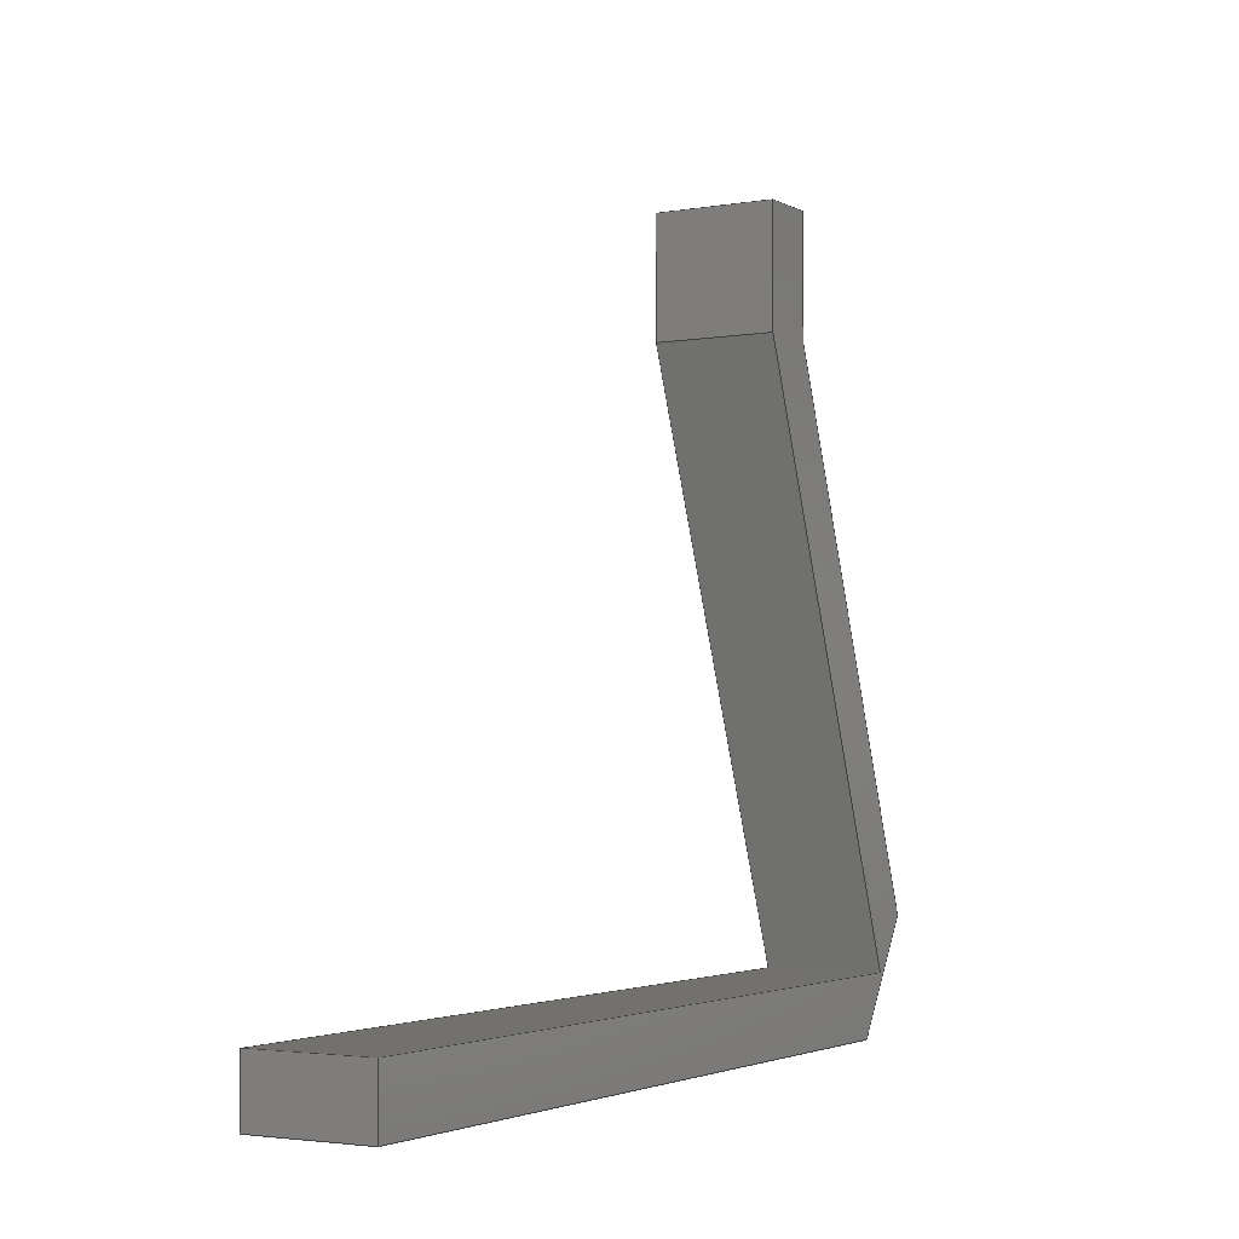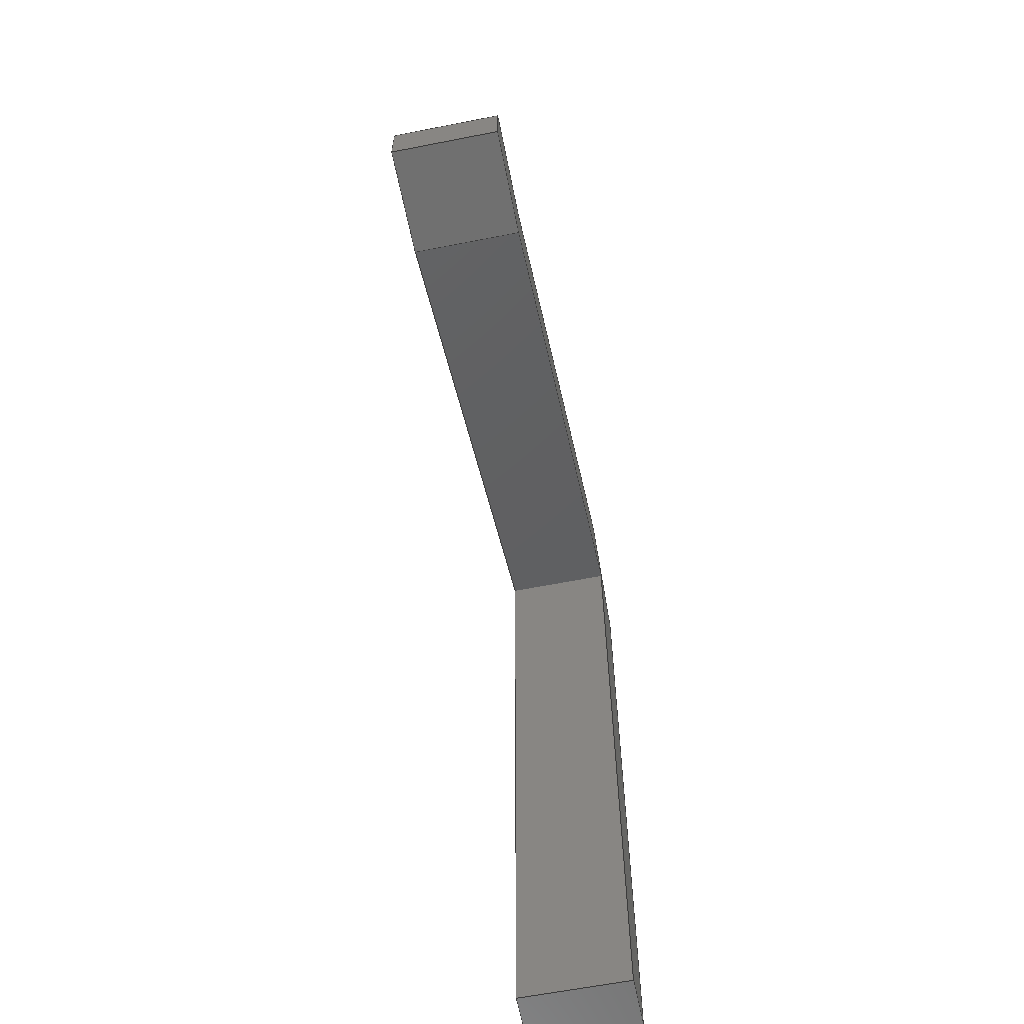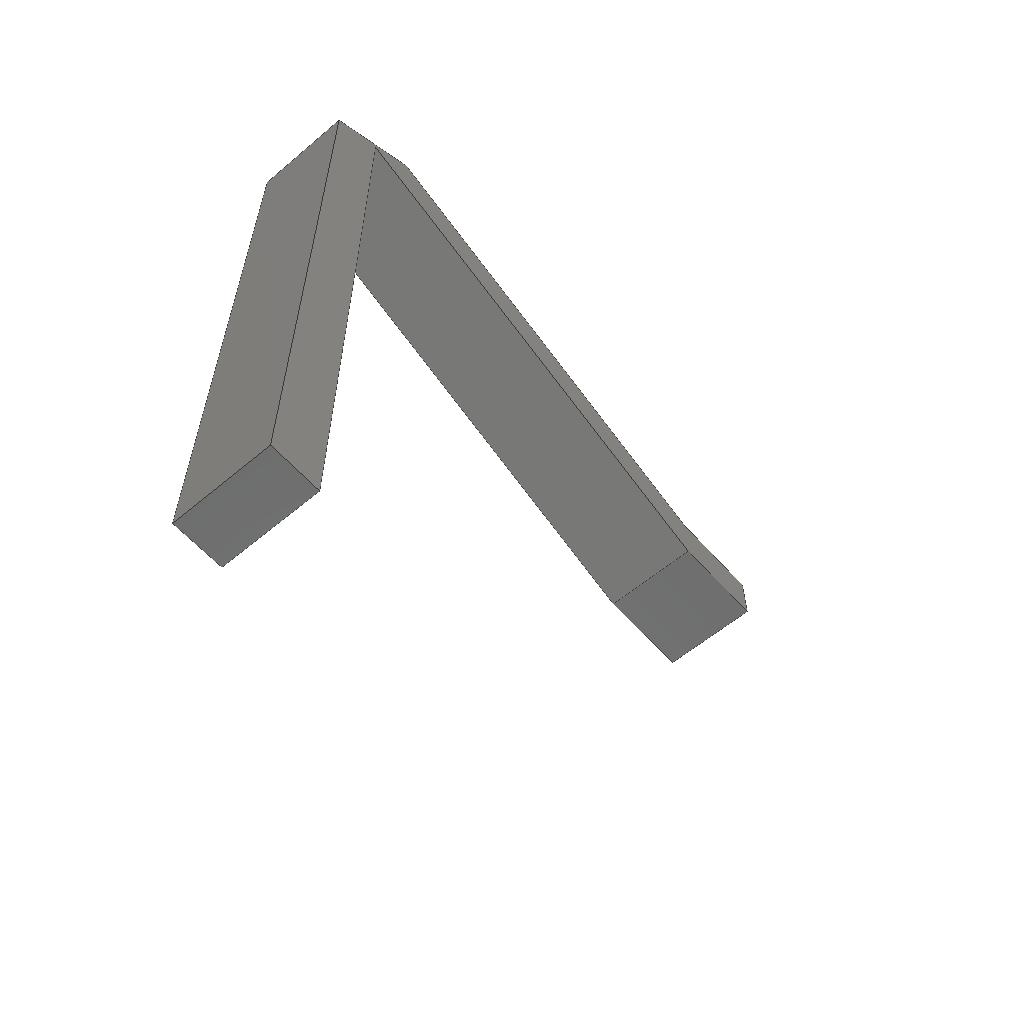
<metadata>
{"format":"step","ext":"step","renderer":"f3d","projection":"perspective","resolution":1024,"background":"white","views":[{"elev":-2.9,"azim":-149.6,"up":"+Y"},{"elev":-62.2,"azim":-168.7,"up":"+Z"},{"elev":-58.7,"azim":41.0,"up":"+Z"}]}
</metadata>
<code>
ISO-10303-21;
DATA;
#1=MECHANICAL_DESIGN_GEOMETRIC_PRESENTATION_REPRESENTATION('',(#4),#339);
#2=SHAPE_REPRESENTATION_RELATIONSHIP('SRR','None',#346,#3);
#3=ADVANCED_BREP_SHAPE_REPRESENTATION('',(#5),#338);
#4=STYLED_ITEM('',(#355),#5);
#5=MANIFOLD_SOLID_BREP('Body1',#203);
#6=FACE_OUTER_BOUND('',#17,.T.);
#7=FACE_OUTER_BOUND('',#18,.T.);
#8=FACE_OUTER_BOUND('',#19,.T.);
#9=FACE_OUTER_BOUND('',#20,.T.);
#10=FACE_OUTER_BOUND('',#21,.T.);
#11=FACE_OUTER_BOUND('',#22,.T.);
#12=FACE_OUTER_BOUND('',#23,.T.);
#13=FACE_OUTER_BOUND('',#24,.T.);
#14=FACE_OUTER_BOUND('',#25,.T.);
#15=FACE_OUTER_BOUND('',#26,.T.);
#16=FACE_OUTER_BOUND('',#27,.T.);
#17=EDGE_LOOP('',(#127,#128,#129,#130));
#18=EDGE_LOOP('',(#131,#132,#133,#134));
#19=EDGE_LOOP('',(#135,#136,#137,#138,#139,#140,#141,#142,#143));
#20=EDGE_LOOP('',(#144,#145,#146,#147));
#21=EDGE_LOOP('',(#148,#149,#150,#151));
#22=EDGE_LOOP('',(#152,#153,#154,#155));
#23=EDGE_LOOP('',(#156,#157,#158,#159));
#24=EDGE_LOOP('',(#160,#161,#162,#163));
#25=EDGE_LOOP('',(#164,#165,#166,#167));
#26=EDGE_LOOP('',(#168,#169,#170,#171));
#27=EDGE_LOOP('',(#172,#173,#174,#175,#176,#177,#178,#179,#180));
#28=LINE('',#283,#55);
#29=LINE('',#285,#56);
#30=LINE('',#287,#57);
#31=LINE('',#288,#58);
#32=LINE('',#291,#59);
#33=LINE('',#293,#60);
#34=LINE('',#294,#61);
#35=LINE('',#297,#62);
#36=LINE('',#299,#63);
#37=LINE('',#301,#64);
#38=LINE('',#303,#65);
#39=LINE('',#305,#66);
#40=LINE('',#307,#67);
#41=LINE('',#308,#68);
#42=LINE('',#311,#69);
#43=LINE('',#313,#70);
#44=LINE('',#314,#71);
#45=LINE('',#317,#72);
#46=LINE('',#318,#73);
#47=LINE('',#320,#74);
#48=LINE('',#323,#75);
#49=LINE('',#324,#76);
#50=LINE('',#327,#77);
#51=LINE('',#328,#78);
#52=LINE('',#331,#79);
#53=LINE('',#332,#80);
#54=LINE('',#334,#81);
#55=VECTOR('',#232,1);
#56=VECTOR('',#233,1);
#57=VECTOR('',#234,1);
#58=VECTOR('',#235,1);
#59=VECTOR('',#238,1);
#60=VECTOR('',#239,1);
#61=VECTOR('',#240,1);
#62=VECTOR('',#243,1);
#63=VECTOR('',#244,1);
#64=VECTOR('',#245,1);
#65=VECTOR('',#246,1);
#66=VECTOR('',#247,1);
#67=VECTOR('',#248,1);
#68=VECTOR('',#249,1);
#69=VECTOR('',#252,1);
#70=VECTOR('',#253,1);
#71=VECTOR('',#254,1);
#72=VECTOR('',#257,1);
#73=VECTOR('',#258,1);
#74=VECTOR('',#261,1);
#75=VECTOR('',#264,1);
#76=VECTOR('',#265,1);
#77=VECTOR('',#268,1);
#78=VECTOR('',#269,1);
#79=VECTOR('',#272,1);
#80=VECTOR('',#273,1);
#81=VECTOR('',#276,1);
#82=VERTEX_POINT('',#281);
#83=VERTEX_POINT('',#282);
#84=VERTEX_POINT('',#284);
#85=VERTEX_POINT('',#286);
#86=VERTEX_POINT('',#290);
#87=VERTEX_POINT('',#292);
#88=VERTEX_POINT('',#296);
#89=VERTEX_POINT('',#298);
#90=VERTEX_POINT('',#300);
#91=VERTEX_POINT('',#302);
#92=VERTEX_POINT('',#304);
#93=VERTEX_POINT('',#306);
#94=VERTEX_POINT('',#310);
#95=VERTEX_POINT('',#312);
#96=VERTEX_POINT('',#316);
#97=VERTEX_POINT('',#322);
#98=VERTEX_POINT('',#326);
#99=VERTEX_POINT('',#330);
#100=EDGE_CURVE('',#82,#83,#28,.T.);
#101=EDGE_CURVE('',#84,#82,#29,.T.);
#102=EDGE_CURVE('',#85,#84,#30,.T.);
#103=EDGE_CURVE('',#83,#85,#31,.T.);
#104=EDGE_CURVE('',#83,#86,#32,.T.);
#105=EDGE_CURVE('',#86,#87,#33,.T.);
#106=EDGE_CURVE('',#82,#87,#34,.T.);
#107=EDGE_CURVE('',#88,#85,#35,.T.);
#108=EDGE_CURVE('',#89,#88,#36,.T.);
#109=EDGE_CURVE('',#90,#89,#37,.T.);
#110=EDGE_CURVE('',#91,#90,#38,.T.);
#111=EDGE_CURVE('',#91,#92,#39,.T.);
#112=EDGE_CURVE('',#92,#93,#40,.T.);
#113=EDGE_CURVE('',#86,#93,#41,.T.);
#114=EDGE_CURVE('',#91,#94,#42,.T.);
#115=EDGE_CURVE('',#95,#94,#43,.T.);
#116=EDGE_CURVE('',#92,#95,#44,.T.);
#117=EDGE_CURVE('',#96,#95,#45,.T.);
#118=EDGE_CURVE('',#93,#96,#46,.T.);
#119=EDGE_CURVE('',#87,#96,#47,.T.);
#120=EDGE_CURVE('',#97,#84,#48,.T.);
#121=EDGE_CURVE('',#88,#97,#49,.T.);
#122=EDGE_CURVE('',#98,#97,#50,.T.);
#123=EDGE_CURVE('',#89,#98,#51,.T.);
#124=EDGE_CURVE('',#99,#98,#52,.T.);
#125=EDGE_CURVE('',#90,#99,#53,.T.);
#126=EDGE_CURVE('',#94,#99,#54,.T.);
#127=ORIENTED_EDGE('',*,*,#100,.F.);
#128=ORIENTED_EDGE('',*,*,#101,.F.);
#129=ORIENTED_EDGE('',*,*,#102,.F.);
#130=ORIENTED_EDGE('',*,*,#103,.F.);
#131=ORIENTED_EDGE('',*,*,#100,.T.);
#132=ORIENTED_EDGE('',*,*,#104,.T.);
#133=ORIENTED_EDGE('',*,*,#105,.T.);
#134=ORIENTED_EDGE('',*,*,#106,.F.);
#135=ORIENTED_EDGE('',*,*,#103,.T.);
#136=ORIENTED_EDGE('',*,*,#107,.F.);
#137=ORIENTED_EDGE('',*,*,#108,.F.);
#138=ORIENTED_EDGE('',*,*,#109,.F.);
#139=ORIENTED_EDGE('',*,*,#110,.F.);
#140=ORIENTED_EDGE('',*,*,#111,.T.);
#141=ORIENTED_EDGE('',*,*,#112,.T.);
#142=ORIENTED_EDGE('',*,*,#113,.F.);
#143=ORIENTED_EDGE('',*,*,#104,.F.);
#144=ORIENTED_EDGE('',*,*,#111,.F.);
#145=ORIENTED_EDGE('',*,*,#114,.T.);
#146=ORIENTED_EDGE('',*,*,#115,.F.);
#147=ORIENTED_EDGE('',*,*,#116,.F.);
#148=ORIENTED_EDGE('',*,*,#112,.F.);
#149=ORIENTED_EDGE('',*,*,#116,.T.);
#150=ORIENTED_EDGE('',*,*,#117,.F.);
#151=ORIENTED_EDGE('',*,*,#118,.F.);
#152=ORIENTED_EDGE('',*,*,#113,.T.);
#153=ORIENTED_EDGE('',*,*,#118,.T.);
#154=ORIENTED_EDGE('',*,*,#119,.F.);
#155=ORIENTED_EDGE('',*,*,#105,.F.);
#156=ORIENTED_EDGE('',*,*,#102,.T.);
#157=ORIENTED_EDGE('',*,*,#120,.F.);
#158=ORIENTED_EDGE('',*,*,#121,.F.);
#159=ORIENTED_EDGE('',*,*,#107,.T.);
#160=ORIENTED_EDGE('',*,*,#108,.T.);
#161=ORIENTED_EDGE('',*,*,#121,.T.);
#162=ORIENTED_EDGE('',*,*,#122,.F.);
#163=ORIENTED_EDGE('',*,*,#123,.F.);
#164=ORIENTED_EDGE('',*,*,#109,.T.);
#165=ORIENTED_EDGE('',*,*,#123,.T.);
#166=ORIENTED_EDGE('',*,*,#124,.F.);
#167=ORIENTED_EDGE('',*,*,#125,.F.);
#168=ORIENTED_EDGE('',*,*,#110,.T.);
#169=ORIENTED_EDGE('',*,*,#125,.T.);
#170=ORIENTED_EDGE('',*,*,#126,.F.);
#171=ORIENTED_EDGE('',*,*,#114,.F.);
#172=ORIENTED_EDGE('',*,*,#101,.T.);
#173=ORIENTED_EDGE('',*,*,#106,.T.);
#174=ORIENTED_EDGE('',*,*,#119,.T.);
#175=ORIENTED_EDGE('',*,*,#117,.T.);
#176=ORIENTED_EDGE('',*,*,#115,.T.);
#177=ORIENTED_EDGE('',*,*,#126,.T.);
#178=ORIENTED_EDGE('',*,*,#124,.T.);
#179=ORIENTED_EDGE('',*,*,#122,.T.);
#180=ORIENTED_EDGE('',*,*,#120,.T.);
#181=PLANE('',#217);
#182=PLANE('',#218);
#183=PLANE('',#219);
#184=PLANE('',#220);
#185=PLANE('',#221);
#186=PLANE('',#222);
#187=PLANE('',#223);
#188=PLANE('',#224);
#189=PLANE('',#225);
#190=PLANE('',#226);
#191=PLANE('',#227);
#192=ADVANCED_FACE('',(#6),#181,.F.);
#193=ADVANCED_FACE('',(#7),#182,.T.);
#194=ADVANCED_FACE('',(#8),#183,.F.);
#195=ADVANCED_FACE('',(#9),#184,.T.);
#196=ADVANCED_FACE('',(#10),#185,.T.);
#197=ADVANCED_FACE('',(#11),#186,.T.);
#198=ADVANCED_FACE('',(#12),#187,.T.);
#199=ADVANCED_FACE('',(#13),#188,.T.);
#200=ADVANCED_FACE('',(#14),#189,.T.);
#201=ADVANCED_FACE('',(#15),#190,.T.);
#202=ADVANCED_FACE('',(#16),#191,.T.);
#203=CLOSED_SHELL('',(#192,#193,#194,#195,#196,#197,#198,#199,#200,#201,
#202));
#204=DERIVED_UNIT_ELEMENT(#206,1);
#205=DERIVED_UNIT_ELEMENT(#341,3);
#206=(
MASS_UNIT()
NAMED_UNIT(*)
SI_UNIT(.KILO.,.GRAM.)
);
#207=DERIVED_UNIT((#204,#205));
#208=MEASURE_REPRESENTATION_ITEM('density measure',
POSITIVE_RATIO_MEASURE(7850),#207);
#209=PROPERTY_DEFINITION_REPRESENTATION(#214,#211);
#210=PROPERTY_DEFINITION_REPRESENTATION(#215,#212);
#211=REPRESENTATION('material name',(#213),#338);
#212=REPRESENTATION('density',(#208),#338);
#213=DESCRIPTIVE_REPRESENTATION_ITEM('Steel','Steel');
#214=PROPERTY_DEFINITION('material property','material name',#348);
#215=PROPERTY_DEFINITION('material property','density of part',#348);
#216=AXIS2_PLACEMENT_3D('placement',#279,#228,#229);
#217=AXIS2_PLACEMENT_3D('',#280,#230,#231);
#218=AXIS2_PLACEMENT_3D('',#289,#236,#237);
#219=AXIS2_PLACEMENT_3D('',#295,#241,#242);
#220=AXIS2_PLACEMENT_3D('',#309,#250,#251);
#221=AXIS2_PLACEMENT_3D('',#315,#255,#256);
#222=AXIS2_PLACEMENT_3D('',#319,#259,#260);
#223=AXIS2_PLACEMENT_3D('',#321,#262,#263);
#224=AXIS2_PLACEMENT_3D('',#325,#266,#267);
#225=AXIS2_PLACEMENT_3D('',#329,#270,#271);
#226=AXIS2_PLACEMENT_3D('',#333,#274,#275);
#227=AXIS2_PLACEMENT_3D('',#335,#277,#278);
#228=DIRECTION('axis',(0,0,1));
#229=DIRECTION('refdir',(1,0,0));
#230=DIRECTION('center_axis',(0,0.534,-0.8455));
#231=DIRECTION('ref_axis',(0,0.8455,0.534));
#232=DIRECTION('',(-1,0,0));
#233=DIRECTION('',(0,-0.8455,-0.534));
#234=DIRECTION('',(1,0,0));
#235=DIRECTION('',(0,0.8455,0.534));
#236=DIRECTION('center_axis',(0,-1,0));
#237=DIRECTION('ref_axis',(0,0,-1));
#238=DIRECTION('',(0,0,-1));
#239=DIRECTION('',(1,0,0));
#240=DIRECTION('',(0,0,-1));
#241=DIRECTION('center_axis',(1,0,0));
#242=DIRECTION('ref_axis',(0,0,-1));
#243=DIRECTION('',(0,-0.9356,0.353));
#244=DIRECTION('',(0,-1,0));
#245=DIRECTION('',(0,0,1));
#246=DIRECTION('',(0,1,0));
#247=DIRECTION('',(0,-0.9356,0.353));
#248=DIRECTION('',(0,0,-1));
#249=DIRECTION('',(0,1,0));
#250=DIRECTION('center_axis',(0,-0.353,-0.9356));
#251=DIRECTION('ref_axis',(0,0.9356,-0.353));
#252=DIRECTION('',(1,0,0));
#253=DIRECTION('',(0,0.9356,-0.353));
#254=DIRECTION('',(1,0,0));
#255=DIRECTION('center_axis',(0,1,0));
#256=DIRECTION('ref_axis',(0,0,1));
#257=DIRECTION('',(0,0,1));
#258=DIRECTION('',(1,0,0));
#259=DIRECTION('center_axis',(0,0,-1));
#260=DIRECTION('ref_axis',(0,1,0));
#261=DIRECTION('',(0,1,0));
#262=DIRECTION('center_axis',(0,0.353,0.9356));
#263=DIRECTION('ref_axis',(0,-0.9356,0.353));
#264=DIRECTION('',(0,-0.9356,0.353));
#265=DIRECTION('',(1,0,0));
#266=DIRECTION('center_axis',(0,0,1));
#267=DIRECTION('ref_axis',(0,-1,0));
#268=DIRECTION('',(0,-1,0));
#269=DIRECTION('',(1,0,0));
#270=DIRECTION('center_axis',(0,1,0));
#271=DIRECTION('ref_axis',(0,0,1));
#272=DIRECTION('',(0,0,1));
#273=DIRECTION('',(1,0,0));
#274=DIRECTION('center_axis',(0,0,-1));
#275=DIRECTION('ref_axis',(0,1,0));
#276=DIRECTION('',(0,1,0));
#277=DIRECTION('center_axis',(1,0,0));
#278=DIRECTION('ref_axis',(0,0,-1));
#279=CARTESIAN_POINT('',(0,0,0));
#280=CARTESIAN_POINT('Origin',(0,-4.679,2.593));
#281=CARTESIAN_POINT('',(2,-3.784,3.158));
#282=CARTESIAN_POINT('',(0,-3.784,3.158));
#283=CARTESIAN_POINT('',(0,-3.784,3.158));
#284=CARTESIAN_POINT('',(2,-1.89,4.354));
#285=CARTESIAN_POINT('',(2,-3.216,3.517));
#286=CARTESIAN_POINT('',(0,-1.89,4.354));
#287=CARTESIAN_POINT('',(0,-1.89,4.354));
#288=CARTESIAN_POINT('',(0,-3.216,3.517));
#289=CARTESIAN_POINT('Origin',(0,-3.784,5.068));
#290=CARTESIAN_POINT('',(0,-3.784,-10));
#291=CARTESIAN_POINT('',(0,-3.784,5.068));
#292=CARTESIAN_POINT('',(2,-3.784,-10));
#293=CARTESIAN_POINT('',(0,-3.784,-10));
#294=CARTESIAN_POINT('',(2,-3.784,5.068));
#295=CARTESIAN_POINT('Origin',(0,2.608,-2.466));
#296=CARTESIAN_POINT('',(0,7,1));
#297=CARTESIAN_POINT('',(0,7,1));
#298=CARTESIAN_POINT('',(0,9,1));
#299=CARTESIAN_POINT('',(0,9,1));
#300=CARTESIAN_POINT('',(0,9,0));
#301=CARTESIAN_POINT('',(0,9,0));
#302=CARTESIAN_POINT('',(0,7,0));
#303=CARTESIAN_POINT('',(0,7,0));
#304=CARTESIAN_POINT('',(0,-2.776,3.688));
#305=CARTESIAN_POINT('',(0,7,0));
#306=CARTESIAN_POINT('',(0,-2.776,-10));
#307=CARTESIAN_POINT('',(0,-2.776,3.688));
#308=CARTESIAN_POINT('',(0,-3.784,-10));
#309=CARTESIAN_POINT('Origin',(0,-2.776,3.688));
#310=CARTESIAN_POINT('',(2,7,0));
#311=CARTESIAN_POINT('',(0,7,0));
#312=CARTESIAN_POINT('',(2,-2.776,3.688));
#313=CARTESIAN_POINT('',(2,7,0));
#314=CARTESIAN_POINT('',(0,-2.776,3.688));
#315=CARTESIAN_POINT('Origin',(0,-2.776,-10));
#316=CARTESIAN_POINT('',(2,-2.776,-10));
#317=CARTESIAN_POINT('',(2,-2.776,3.688));
#318=CARTESIAN_POINT('',(0,-2.776,-10));
#319=CARTESIAN_POINT('Origin',(0,-3.784,-10));
#320=CARTESIAN_POINT('',(2,-3.784,-10));
#321=CARTESIAN_POINT('Origin',(0,7,1));
#322=CARTESIAN_POINT('',(2,7,1));
#323=CARTESIAN_POINT('',(2,7,1));
#324=CARTESIAN_POINT('',(0,7,1));
#325=CARTESIAN_POINT('Origin',(0,9,1));
#326=CARTESIAN_POINT('',(2,9,1));
#327=CARTESIAN_POINT('',(2,9,1));
#328=CARTESIAN_POINT('',(0,9,1));
#329=CARTESIAN_POINT('Origin',(0,9,0));
#330=CARTESIAN_POINT('',(2,9,0));
#331=CARTESIAN_POINT('',(2,9,0));
#332=CARTESIAN_POINT('',(0,9,0));
#333=CARTESIAN_POINT('Origin',(0,7,0));
#334=CARTESIAN_POINT('',(2,7,0));
#335=CARTESIAN_POINT('Origin',(2,2.608,-2.466));
#336=UNCERTAINTY_MEASURE_WITH_UNIT(LENGTH_MEASURE(0.001),#340,
'DISTANCE_ACCURACY_VALUE',
'Maximum model space distance between geometric entities at asserted c
onnectivities');
#337=UNCERTAINTY_MEASURE_WITH_UNIT(LENGTH_MEASURE(0.001),#340,
'DISTANCE_ACCURACY_VALUE',
'Maximum model space distance between geometric entities at asserted c
onnectivities');
#338=(
GEOMETRIC_REPRESENTATION_CONTEXT(3)
GLOBAL_UNCERTAINTY_ASSIGNED_CONTEXT((#336))
GLOBAL_UNIT_ASSIGNED_CONTEXT((#340,#342,#343))
REPRESENTATION_CONTEXT('','3D')
);
#339=(
GEOMETRIC_REPRESENTATION_CONTEXT(3)
GLOBAL_UNCERTAINTY_ASSIGNED_CONTEXT((#337))
GLOBAL_UNIT_ASSIGNED_CONTEXT((#340,#342,#343))
REPRESENTATION_CONTEXT('','3D')
);
#340=(
LENGTH_UNIT()
NAMED_UNIT(*)
SI_UNIT(.CENTI.,.METRE.)
);
#341=(
LENGTH_UNIT()
NAMED_UNIT(*)
SI_UNIT($,.METRE.)
);
#342=(
NAMED_UNIT(*)
PLANE_ANGLE_UNIT()
SI_UNIT($,.RADIAN.)
);
#343=(
NAMED_UNIT(*)
SI_UNIT($,.STERADIAN.)
SOLID_ANGLE_UNIT()
);
#344=SHAPE_DEFINITION_REPRESENTATION(#345,#346);
#345=PRODUCT_DEFINITION_SHAPE('',$,#348);
#346=SHAPE_REPRESENTATION('',(#216),#338);
#347=PRODUCT_DEFINITION_CONTEXT('part definition',#352,'design');
#348=PRODUCT_DEFINITION('ch1 v2','ch1 v2 v1',#349,#347);
#349=PRODUCT_DEFINITION_FORMATION('',$,#354);
#350=PRODUCT_RELATED_PRODUCT_CATEGORY('ch1 v2 v1','ch1 v2 v1',(#354));
#351=APPLICATION_PROTOCOL_DEFINITION('international standard',
'automotive_design',2009,#352);
#352=APPLICATION_CONTEXT(
'Core Data for Automotive Mechanical Design Process');
#353=PRODUCT_CONTEXT('part definition',#352,'mechanical');
#354=PRODUCT('ch1 v2','ch1 v2 v1',$,(#353));
#355=PRESENTATION_STYLE_ASSIGNMENT((#356));
#356=SURFACE_STYLE_USAGE(.BOTH.,#357);
#357=SURFACE_SIDE_STYLE('',(#358));
#358=SURFACE_STYLE_FILL_AREA(#359);
#359=FILL_AREA_STYLE('Paint - Enamel Glossy (Black)',(#360));
#360=FILL_AREA_STYLE_COLOUR('Paint - Enamel Glossy (Black)',#361);
#361=COLOUR_RGB('Paint - Enamel Glossy (Black)',0.09804,0.09804,
0.09804);
ENDSEC;
END-ISO-10303-21;

</code>
